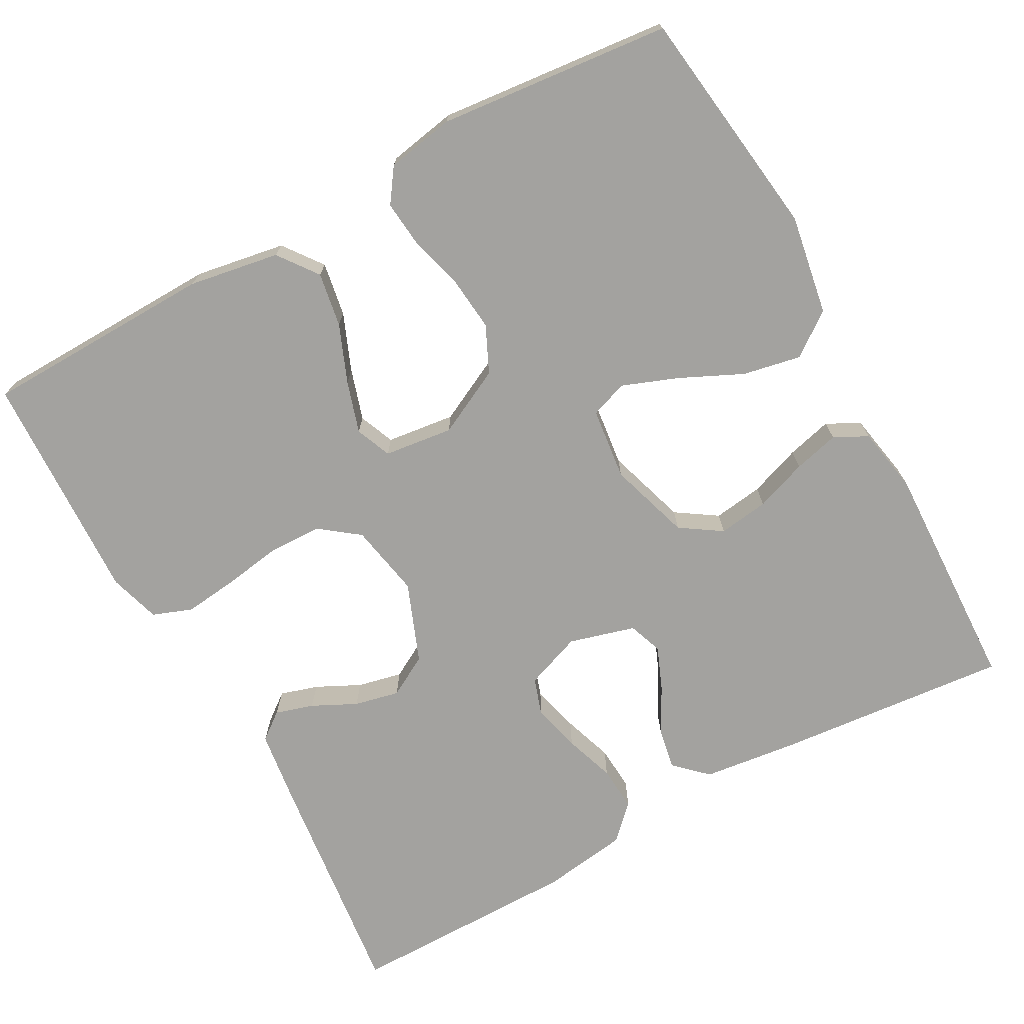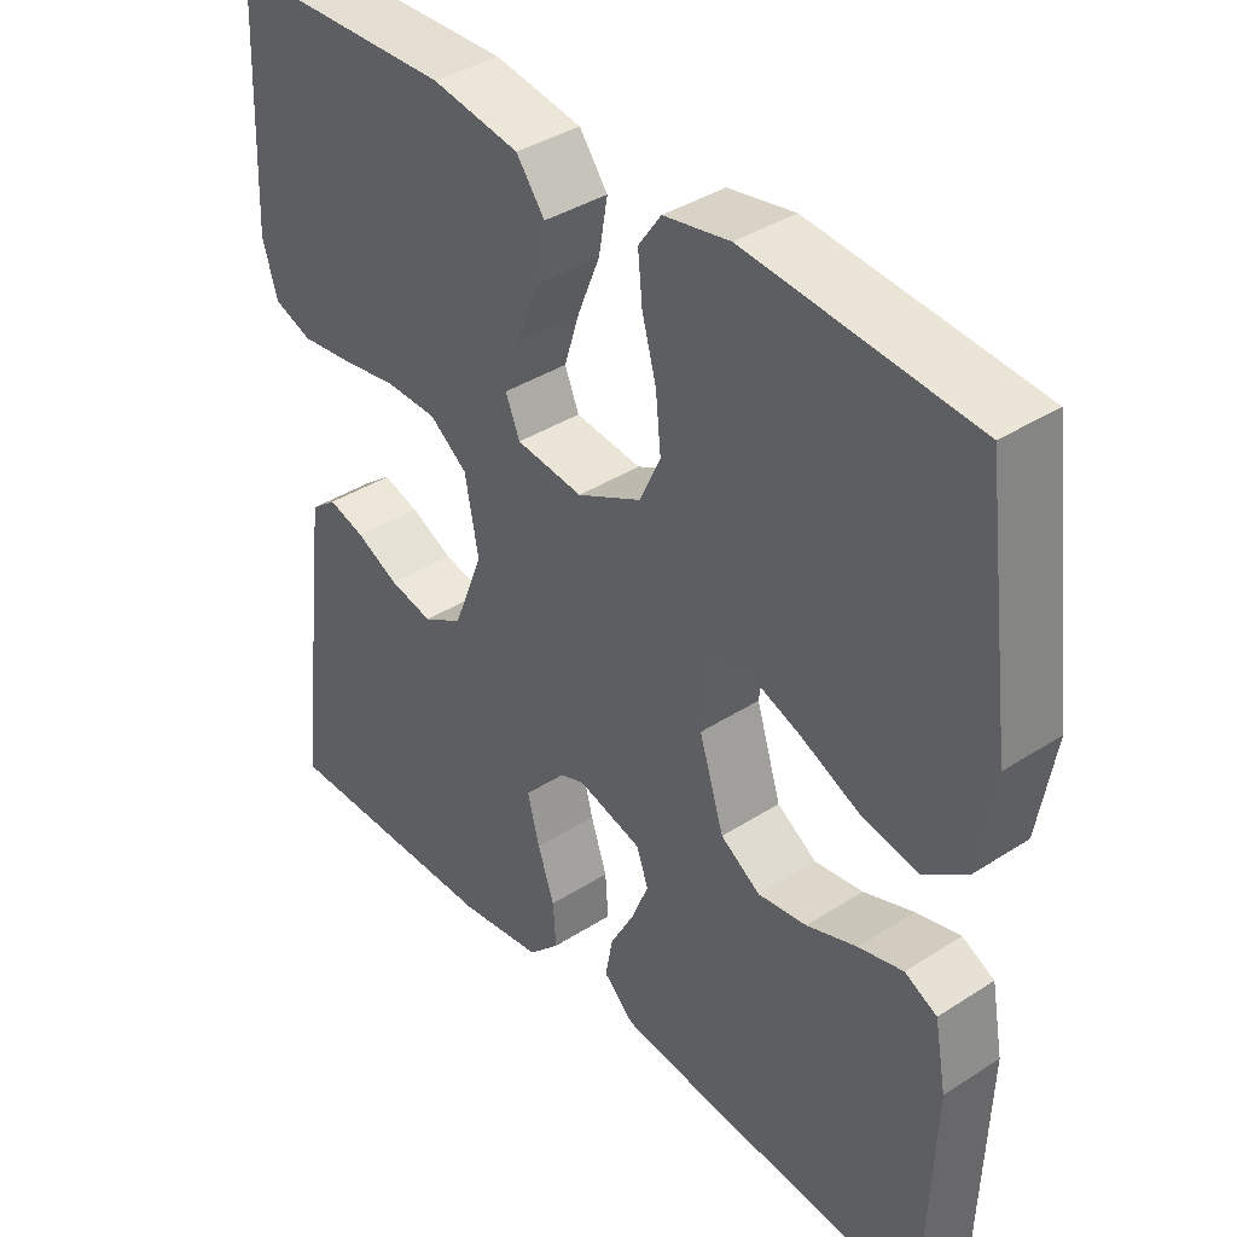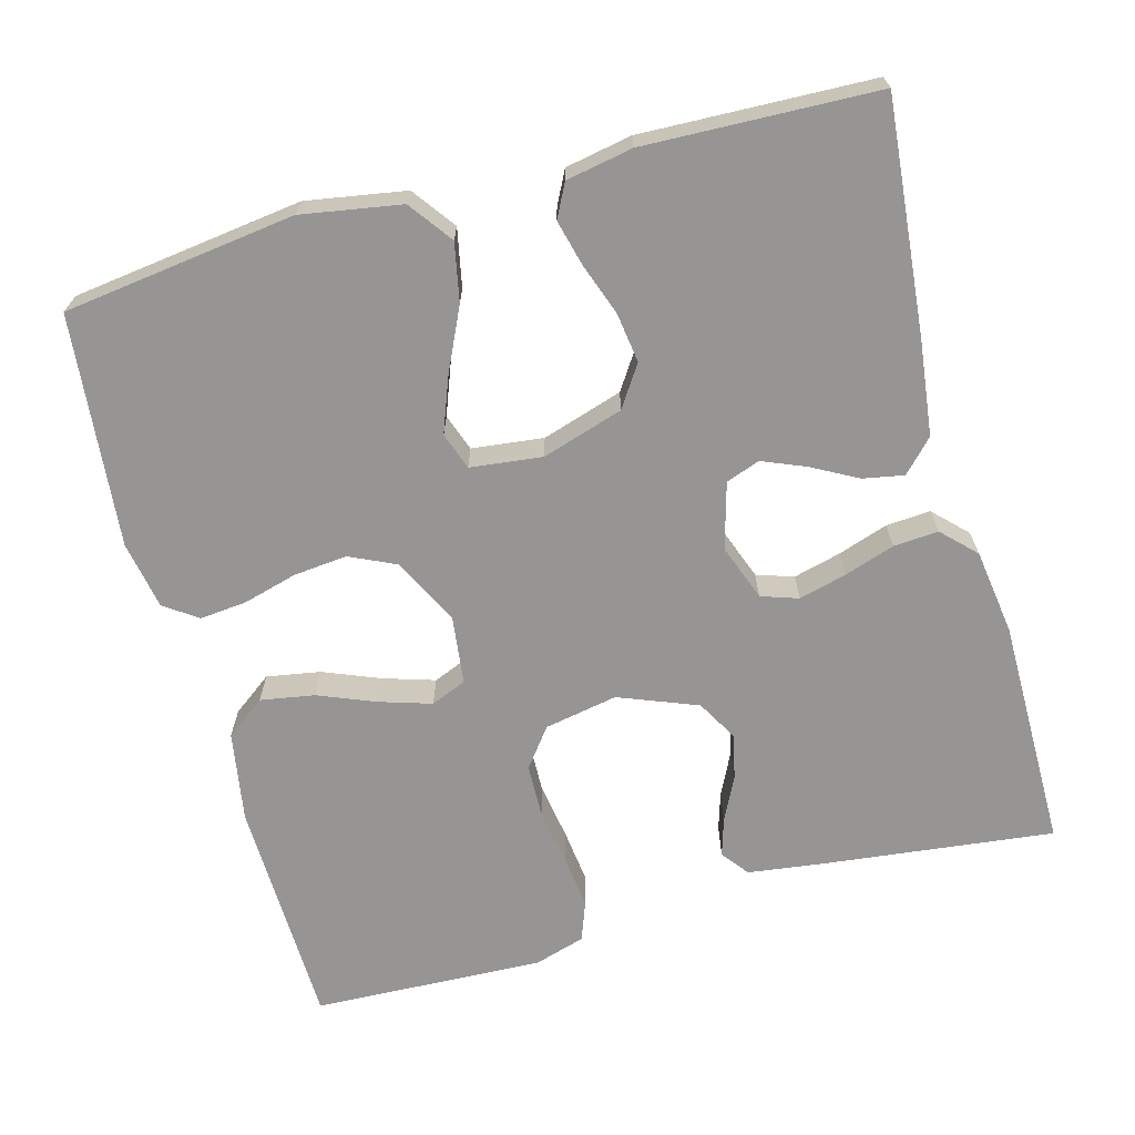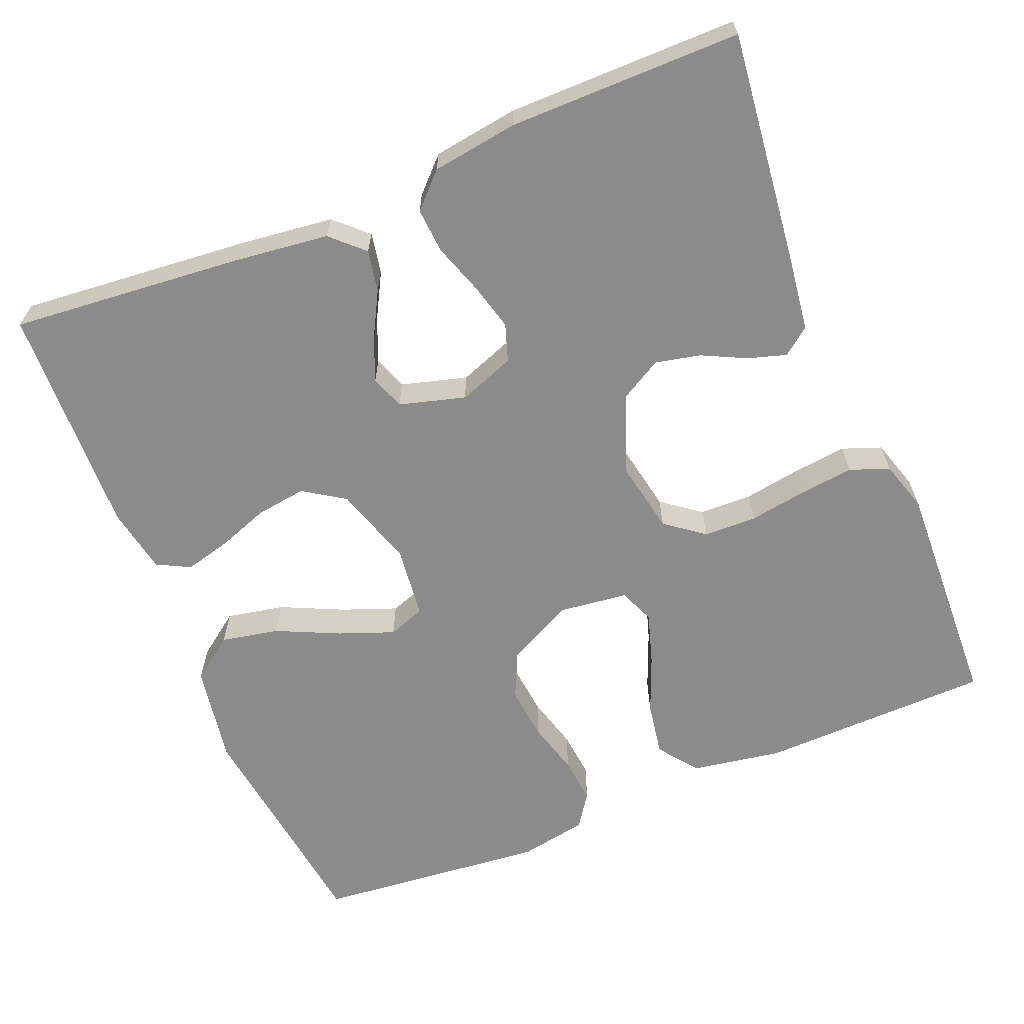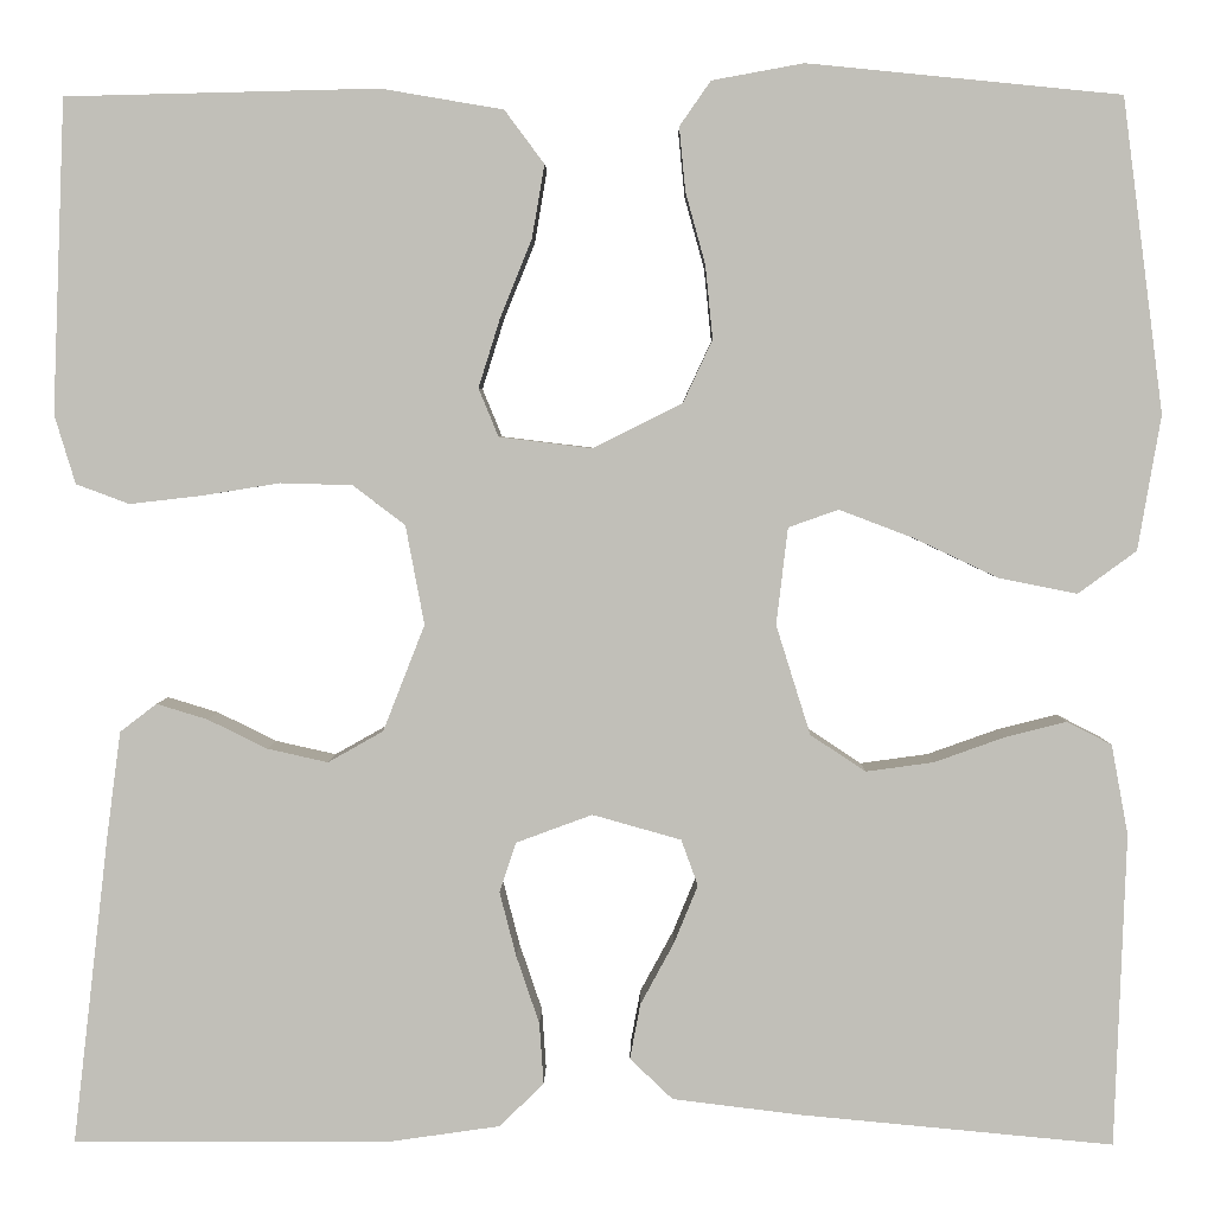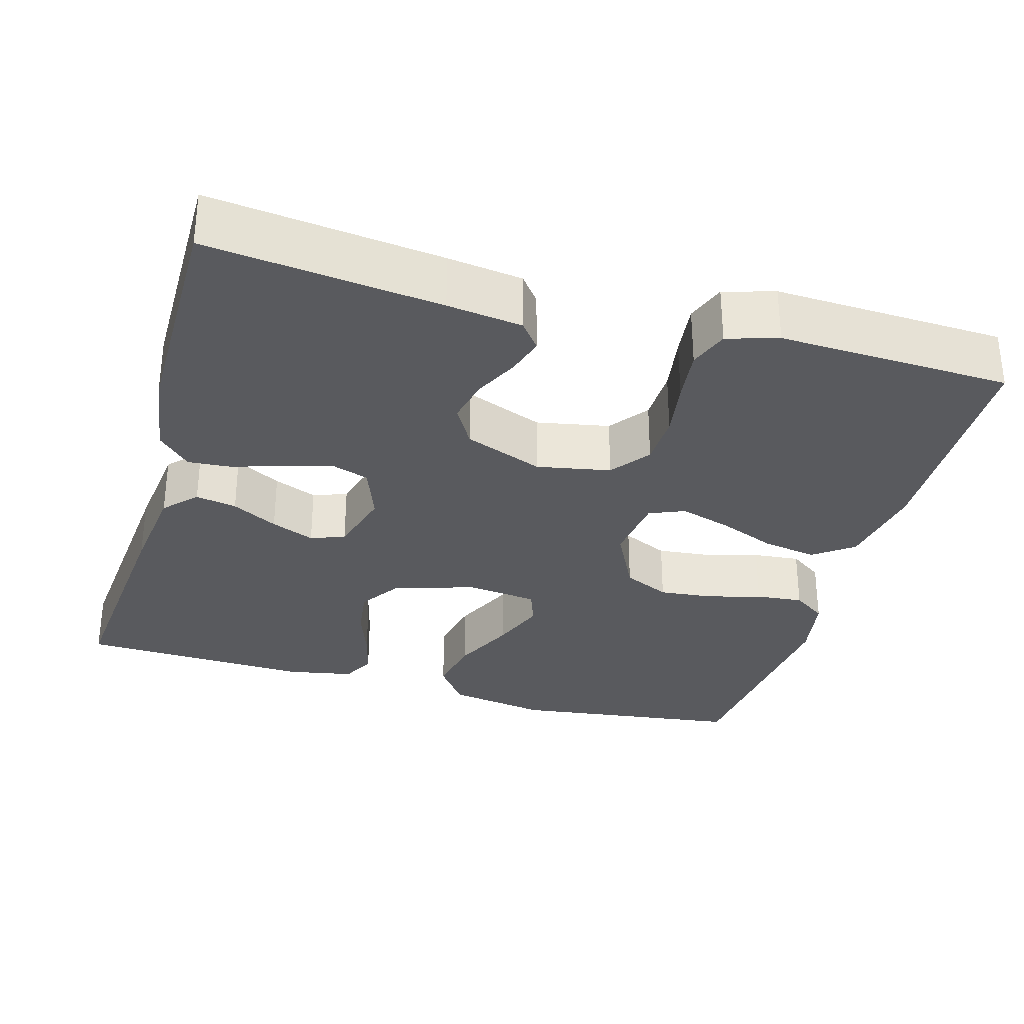
<metadata>
{"format":"obj","ext":"obj","renderer":"f3d","projection":"perspective","resolution":1024,"background":"white","views":[{"elev":-72.4,"azim":28.8,"up":"+Y"},{"elev":38.4,"azim":50.8,"up":"+Z"},{"elev":-67.6,"azim":105.3,"up":"+Y"},{"elev":-64.0,"azim":-157.6,"up":"+Y"},{"elev":3.5,"azim":0.8,"up":"+Z"},{"elev":-31.4,"azim":-105.8,"up":"+Y"}]}
</metadata>
<code>
v -0.5 0.07 0.5
v -0.2 0.07 0.507
v -0.083 0.07 0.487
v -0.045 0.07 0.436
v -0.057 0.07 0.366
v -0.087 0.07 0.292
v -0.108 0.07 0.225
v -0.089 0.07 0.179
v 0 0.07 0.168
v 0.086 0.07 0.211
v 0.114 0.07 0.271
v 0.107 0.07 0.341
v 0.088 0.07 0.41
v 0.082 0.07 0.471
v 0.112 0.07 0.514
v 0.2 0.07 0.53
v 0.5 0.07 0.5
v 0.539 0.07 0.2
v 0.517 0.07 0.071
v 0.461 0.07 0.03
v 0.386 0.07 0.045
v 0.305 0.07 0.083
v 0.234 0.07 0.11
v 0.186 0.07 0.093
v 0.175 0.07 0
v 0.208 0.07 -0.105
v 0.261 0.07 -0.14
v 0.326 0.07 -0.131
v 0.393 0.07 -0.107
v 0.452 0.07 -0.092
v 0.495 0.07 -0.114
v 0.511 0.07 -0.2
v 0.5 0.07 -0.5
v 0.2 0.07 -0.472
v 0.077 0.07 -0.457
v 0.036 0.07 -0.418
v 0.046 0.07 -0.365
v 0.078 0.07 -0.306
v 0.101 0.07 -0.25
v 0.085 0.07 -0.206
v 0 0.07 -0.182
v -0.073 0.07 -0.209
v -0.089 0.07 -0.257
v -0.073 0.07 -0.319
v -0.051 0.07 -0.384
v -0.047 0.07 -0.442
v -0.089 0.07 -0.484
v -0.2 0.07 -0.5
v -0.5 0.07 -0.5
v -0.465 0.07 -0.2
v -0.452 0.07 -0.103
v -0.417 0.07 -0.076
v -0.368 0.07 -0.091
v -0.311 0.07 -0.119
v -0.253 0.07 -0.132
v -0.2 0.07 -0.102
v -0.16 0.07 0
v -0.178 0.07 0.095
v -0.228 0.07 0.133
v -0.297 0.07 0.135
v -0.372 0.07 0.123
v -0.441 0.07 0.115
v -0.492 0.07 0.134
v -0.512 0.07 0.2
v -0.5 0 0.5
v -0.2 0 0.507
v -0.083 0 0.487
v -0.045 0 0.436
v -0.057 0 0.366
v -0.087 0 0.292
v -0.108 0 0.225
v -0.089 0 0.179
v 0 0 0.168
v 0.086 0 0.211
v 0.114 0 0.271
v 0.107 0 0.341
v 0.088 0 0.41
v 0.082 0 0.471
v 0.112 0 0.514
v 0.2 0 0.53
v 0.5 0 0.5
v 0.539 0 0.2
v 0.517 0 0.071
v 0.461 0 0.03
v 0.386 0 0.045
v 0.305 0 0.083
v 0.234 0 0.11
v 0.186 0 0.093
v 0.175 0 0
v 0.208 0 -0.105
v 0.261 0 -0.14
v 0.326 0 -0.131
v 0.393 0 -0.107
v 0.452 0 -0.092
v 0.495 0 -0.114
v 0.511 0 -0.2
v 0.5 0 -0.5
v 0.2 0 -0.472
v 0.077 0 -0.457
v 0.036 0 -0.418
v 0.046 0 -0.365
v 0.078 0 -0.306
v 0.101 0 -0.25
v 0.085 0 -0.206
v 0 0 -0.182
v -0.073 0 -0.209
v -0.089 0 -0.257
v -0.073 0 -0.319
v -0.051 0 -0.384
v -0.047 0 -0.442
v -0.089 0 -0.484
v -0.2 0 -0.5
v -0.5 0 -0.5
v -0.465 0 -0.2
v -0.452 0 -0.103
v -0.417 0 -0.076
v -0.368 0 -0.091
v -0.311 0 -0.119
v -0.253 0 -0.132
v -0.2 0 -0.102
v -0.16 0 0
v -0.178 0 0.095
v -0.228 0 0.133
v -0.297 0 0.135
v -0.372 0 0.123
v -0.441 0 0.115
v -0.492 0 0.134
v -0.512 0 0.2
f 60 61 62 63
f 60 63 64 1
f 51 52 53 54
f 51 54 55
f 50 51 55
f 49 50 55
f 48 49 55 56
f 44 45 46 47
f 43 44 47 48
f 42 43 48 56
f 35 36 37 38
f 35 38 39
f 34 35 39
f 33 34 39 40
f 31 32 33 40
f 28 29 30 31
f 27 28 31 40
f 19 20 21 22
f 19 22 23
f 18 19 23
f 17 18 23
f 16 17 23 24
f 12 13 14 15
f 11 12 15 16
f 3 4 5 6
f 3 6 7
f 2 3 7
f 59 60 1 2
f 58 59 2 7
f 57 58 7 8
f 41 42 56 57
f 41 57 8 9
f 26 27 40 41
f 25 26 41 9
f 11 16 24 25
f 10 11 25
f 9 10 25
f 127 126 125 124
f 65 128 127 124
f 118 117 116 115
f 119 118 115
f 119 115 114
f 119 114 113
f 120 119 113 112
f 111 110 109 108
f 112 111 108 107
f 120 112 107 106
f 102 101 100 99
f 103 102 99
f 103 99 98
f 104 103 98 97
f 104 97 96 95
f 95 94 93 92
f 104 95 92 91
f 86 85 84 83
f 87 86 83
f 87 83 82
f 87 82 81
f 88 87 81 80
f 79 78 77 76
f 80 79 76 75
f 70 69 68 67
f 71 70 67
f 71 67 66
f 66 65 124 123
f 71 66 123 122
f 72 71 122 121
f 121 120 106 105
f 73 72 121 105
f 105 104 91 90
f 73 105 90 89
f 89 88 80 75
f 89 75 74
f 89 74 73
f 1 65 66 2
f 2 66 67 3
f 3 67 68 4
f 4 68 69 5
f 5 69 70 6
f 6 70 71 7
f 7 71 72 8
f 8 72 73 9
f 9 73 74 10
f 10 74 75 11
f 11 75 76 12
f 12 76 77 13
f 13 77 78 14
f 14 78 79 15
f 15 79 80 16
f 16 80 81 17
f 17 81 82 18
f 18 82 83 19
f 19 83 84 20
f 20 84 85 21
f 21 85 86 22
f 22 86 87 23
f 23 87 88 24
f 24 88 89 25
f 25 89 90 26
f 26 90 91 27
f 27 91 92 28
f 28 92 93 29
f 29 93 94 30
f 30 94 95 31
f 31 95 96 32
f 32 96 97 33
f 33 97 98 34
f 34 98 99 35
f 35 99 100 36
f 36 100 101 37
f 37 101 102 38
f 38 102 103 39
f 39 103 104 40
f 40 104 105 41
f 41 105 106 42
f 42 106 107 43
f 43 107 108 44
f 44 108 109 45
f 45 109 110 46
f 46 110 111 47
f 47 111 112 48
f 48 112 113 49
f 49 113 114 50
f 50 114 115 51
f 51 115 116 52
f 52 116 117 53
f 53 117 118 54
f 54 118 119 55
f 55 119 120 56
f 56 120 121 57
f 57 121 122 58
f 58 122 123 59
f 59 123 124 60
f 60 124 125 61
f 61 125 126 62
f 62 126 127 63
f 63 127 128 64
f 64 128 65 1

</code>
